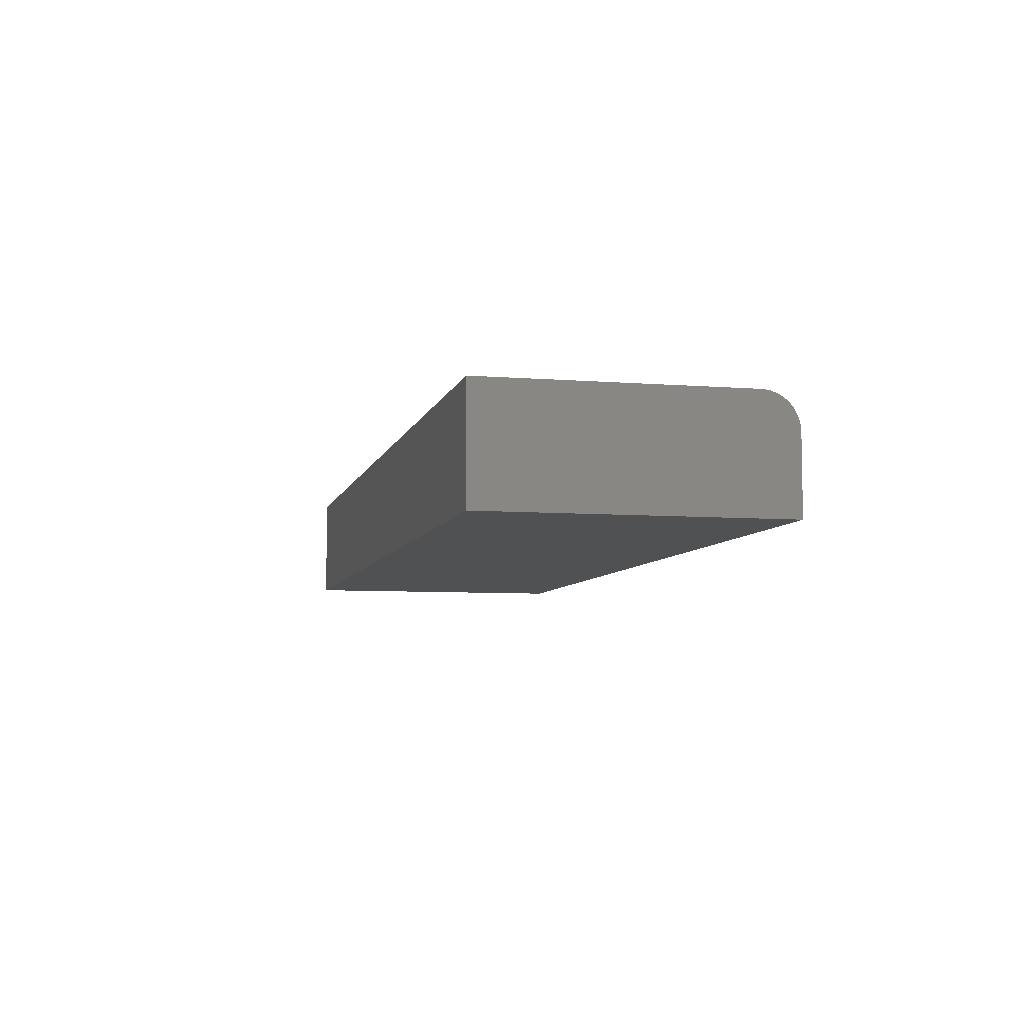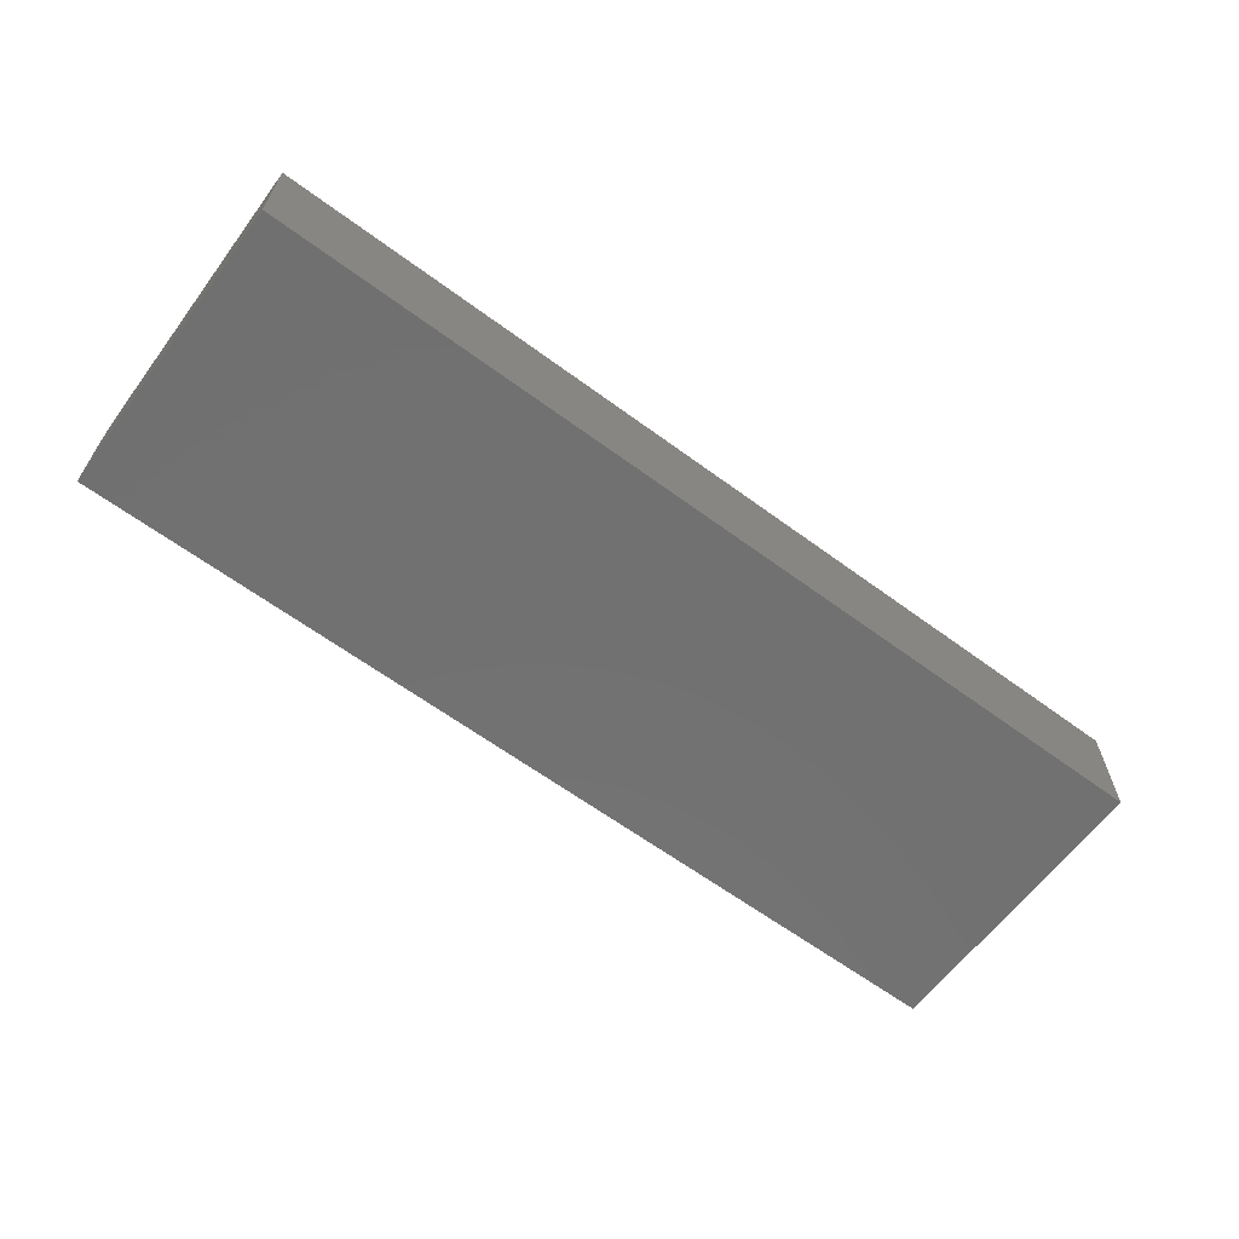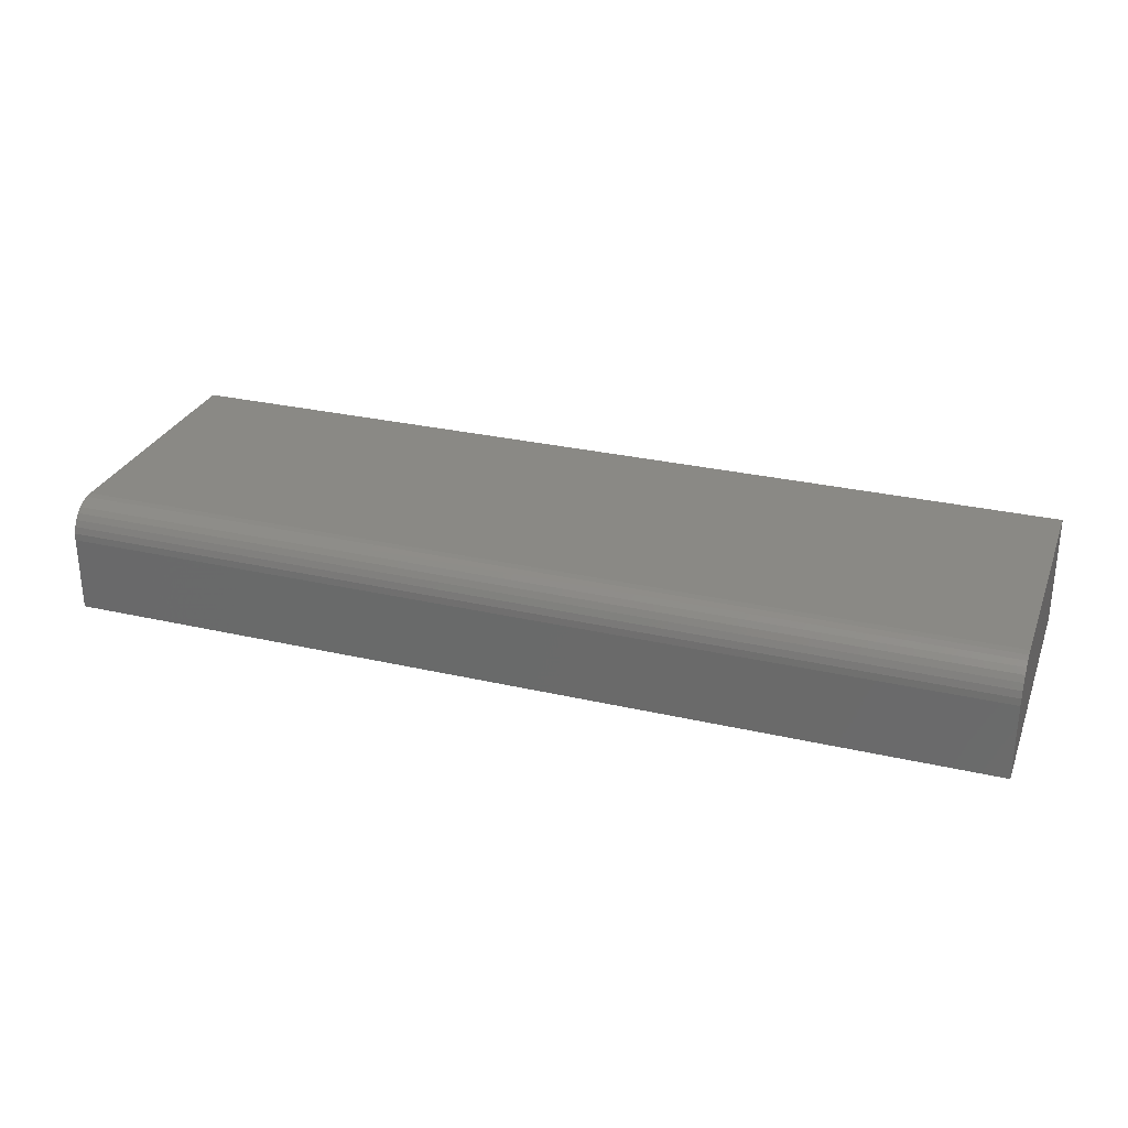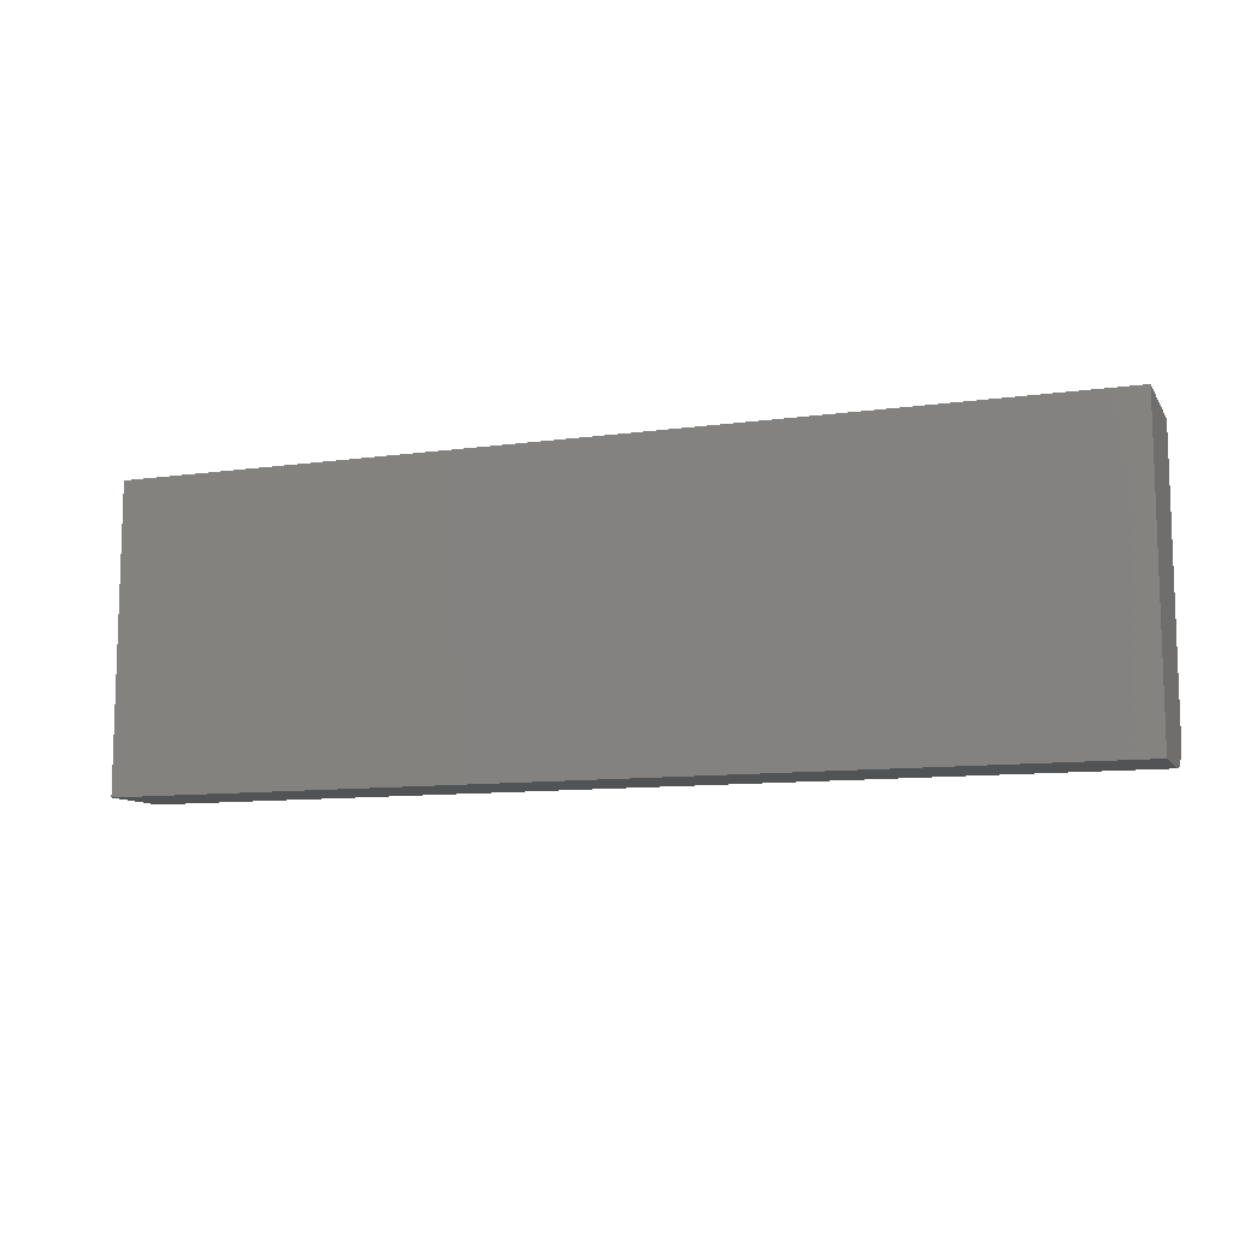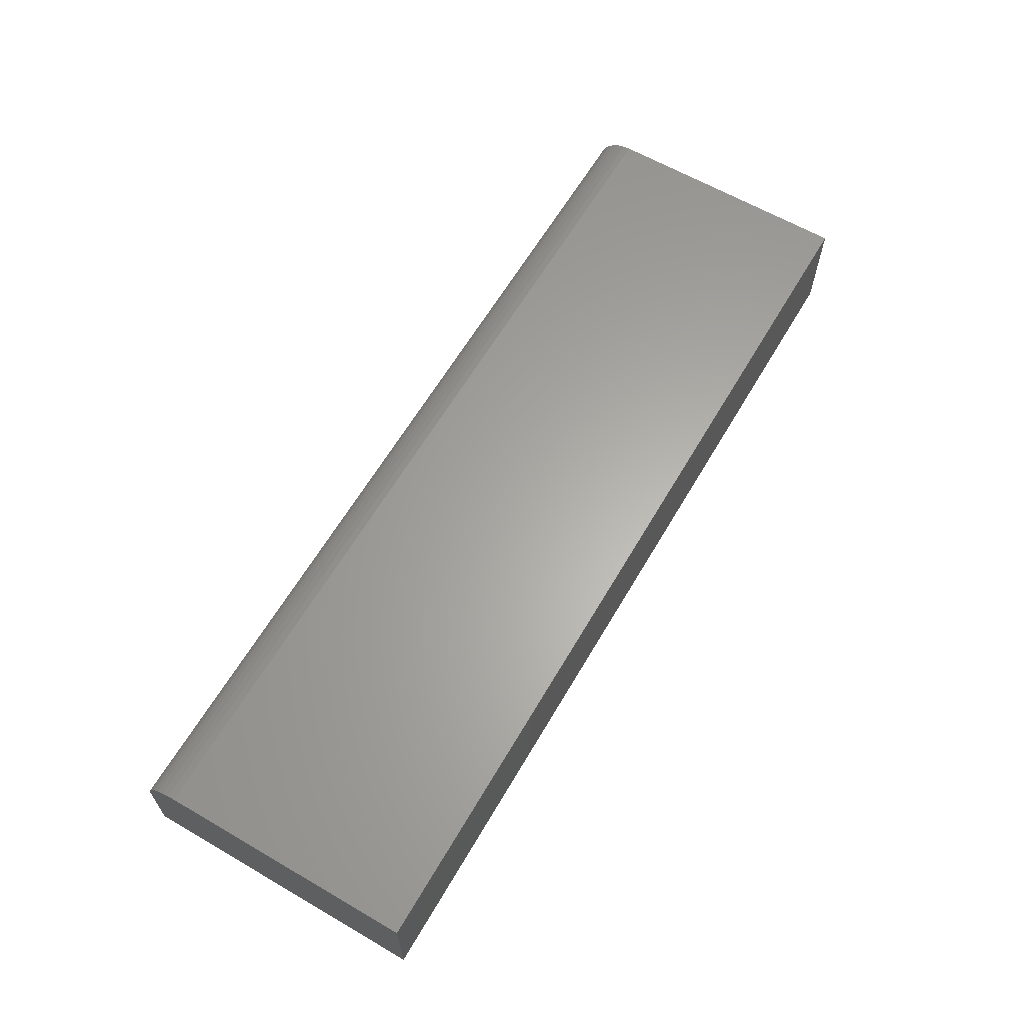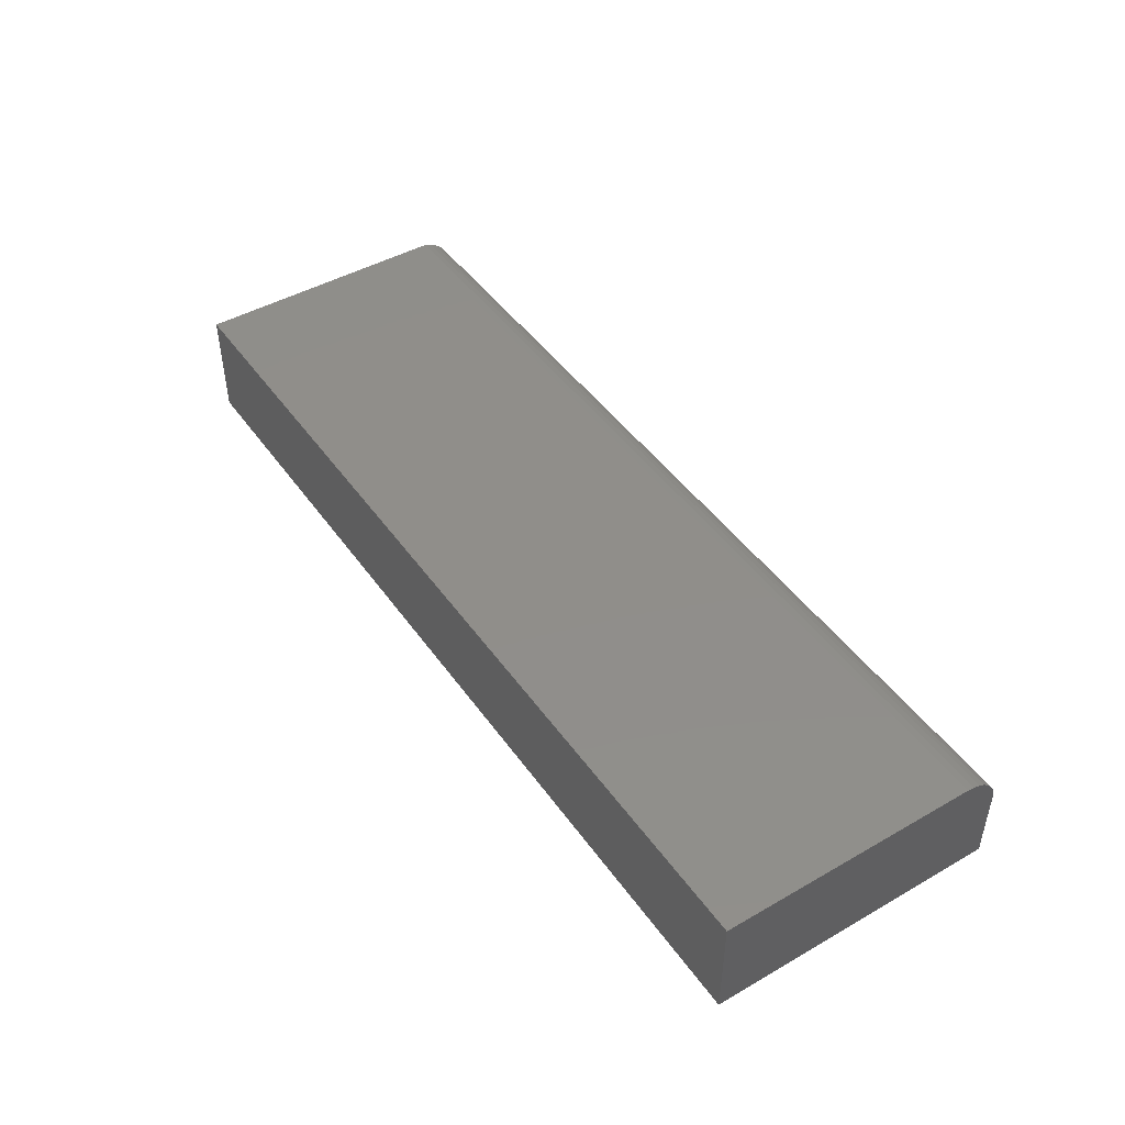
<metadata>
{"format":"stl","ext":"stl","renderer":"f3d","projection":"perspective","resolution":1024,"background":"white","views":[{"elev":-6.7,"azim":76.9,"up":"+Y"},{"elev":-63.0,"azim":-36.7,"up":"+Y"},{"elev":28.8,"azim":-161.0,"up":"+Y"},{"elev":-10.0,"azim":20.2,"up":"+Z"},{"elev":62.9,"azim":-59.6,"up":"+Y"},{"elev":45.8,"azim":56.7,"up":"+Y"}]}
</metadata>
<code>
# stl→obj: 24 verts, 44 faces
v -0.75 0.1719 -0.07031
v -0.75 0.1719 0.3265
v 0.6797 0.1719 -0.07031
v 0.6797 0.1719 0.3265
v -0.75 0 -0.125
v -0.75 2.506e-17 0.3265
v -0.75 0.1708 -0.08098
v -0.75 0.1677 -0.09124
v -0.75 0.1627 -0.1007
v -0.75 0.1559 -0.109
v -0.75 0.1476 -0.1158
v -0.75 0.1381 -0.1208
v -0.75 0.1279 -0.1239
v -0.75 0.1172 -0.125
v 0.6797 1.838e-16 0.3265
v 0.6797 1.587e-16 -0.125
v 0.6797 0.1172 -0.125
v 0.6797 0.1279 -0.1239
v 0.6797 0.1381 -0.1208
v 0.6797 0.1476 -0.1158
v 0.6797 0.1559 -0.109
v 0.6797 0.1627 -0.1007
v 0.6797 0.1677 -0.09124
v 0.6797 0.1708 -0.08098
f 1 2 3
f 3 2 4
f 5 6 2
f 5 2 1
f 5 1 7
f 5 7 8
f 5 8 9
f 5 9 10
f 5 10 11
f 5 11 12
f 5 12 13
f 5 13 14
f 3 4 15
f 3 15 16
f 3 16 17
f 3 17 18
f 3 18 19
f 3 19 20
f 3 20 21
f 3 21 22
f 3 22 23
f 3 23 24
f 14 17 5
f 5 17 16
f 1 3 7
f 7 3 24
f 7 24 8
f 8 24 23
f 8 23 9
f 9 23 22
f 9 22 10
f 10 22 21
f 10 21 11
f 11 21 20
f 11 20 12
f 12 20 19
f 12 19 13
f 13 19 18
f 13 18 14
f 14 18 17
f 5 16 6
f 6 16 15
f 4 2 15
f 15 2 6

</code>
